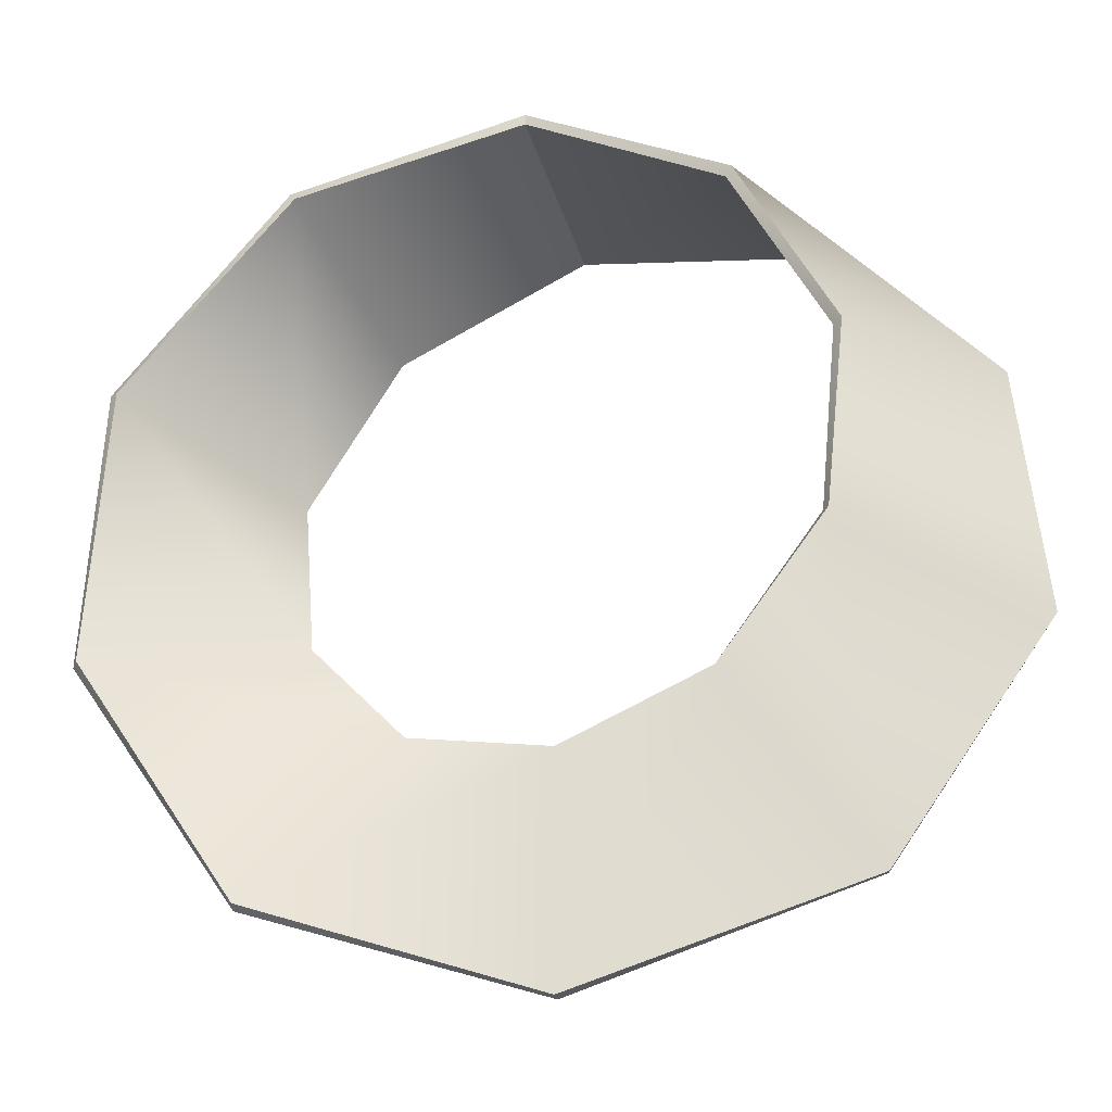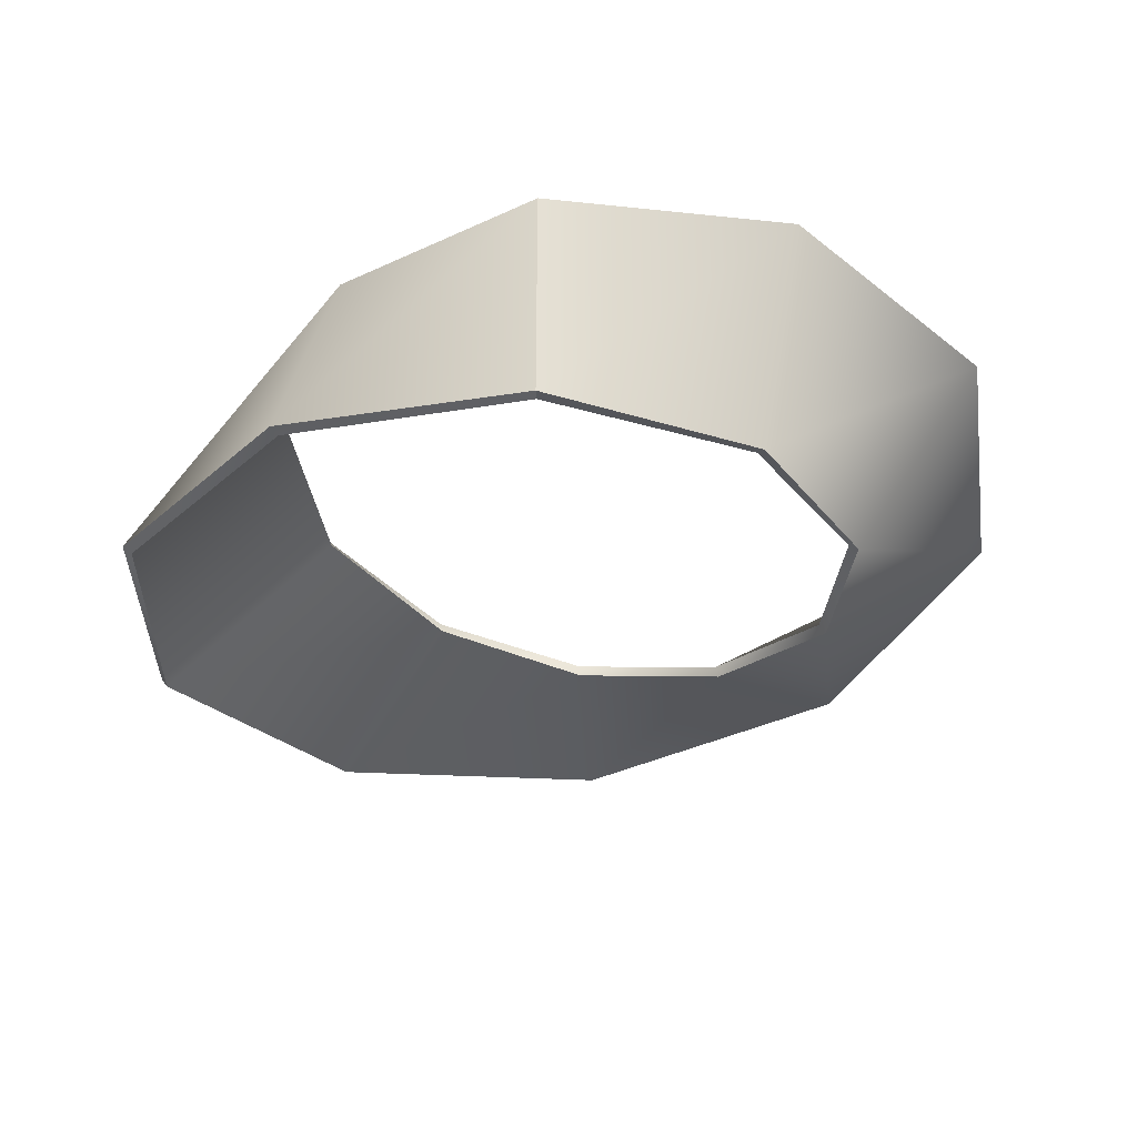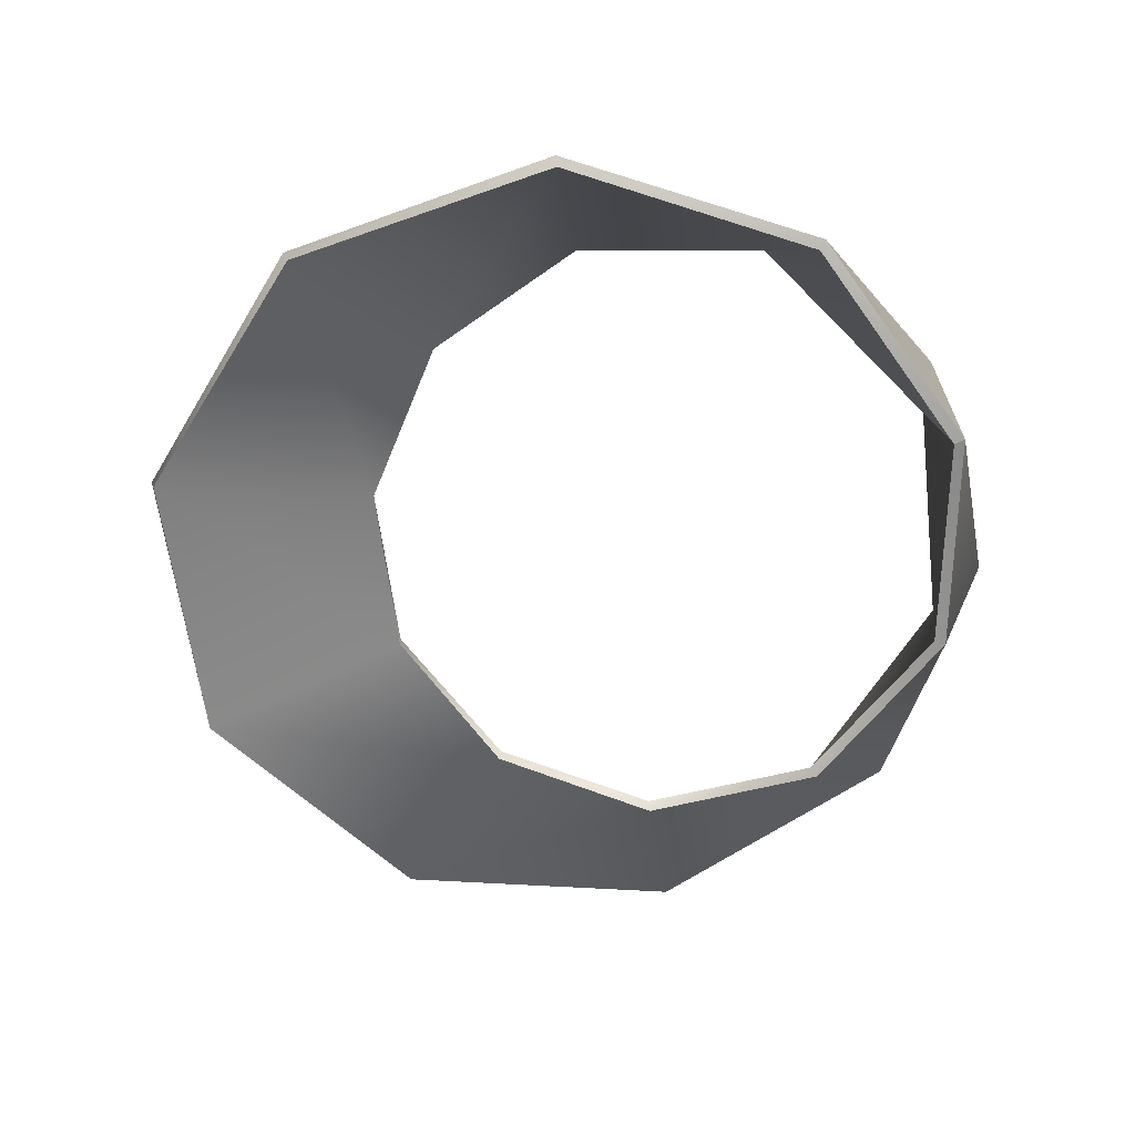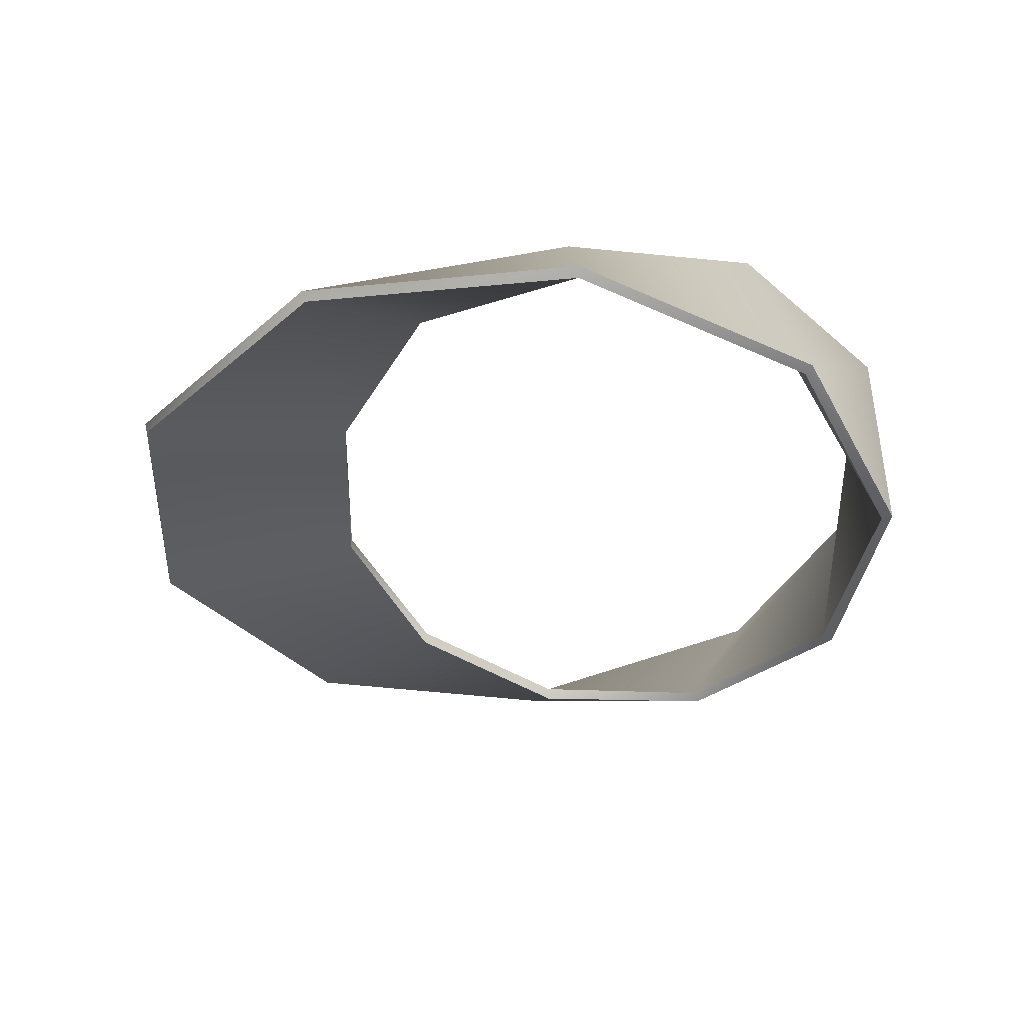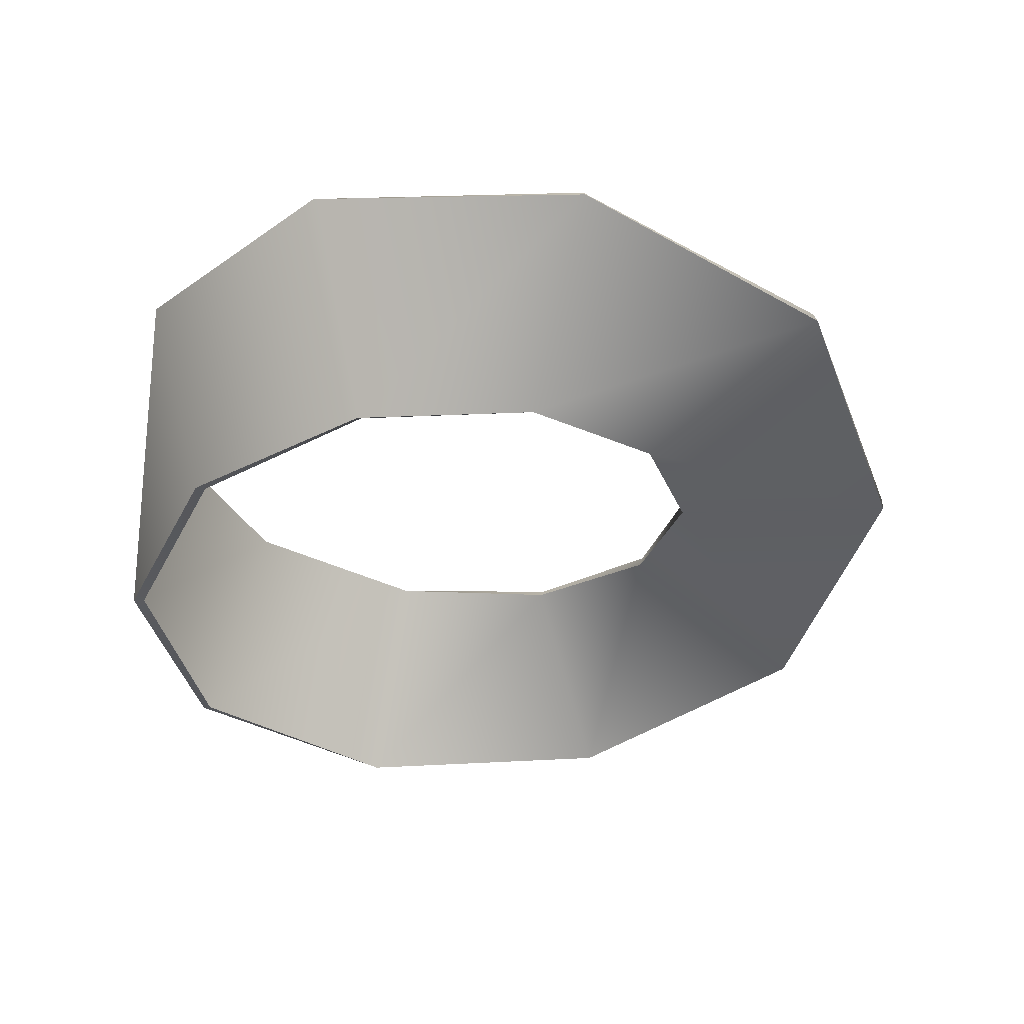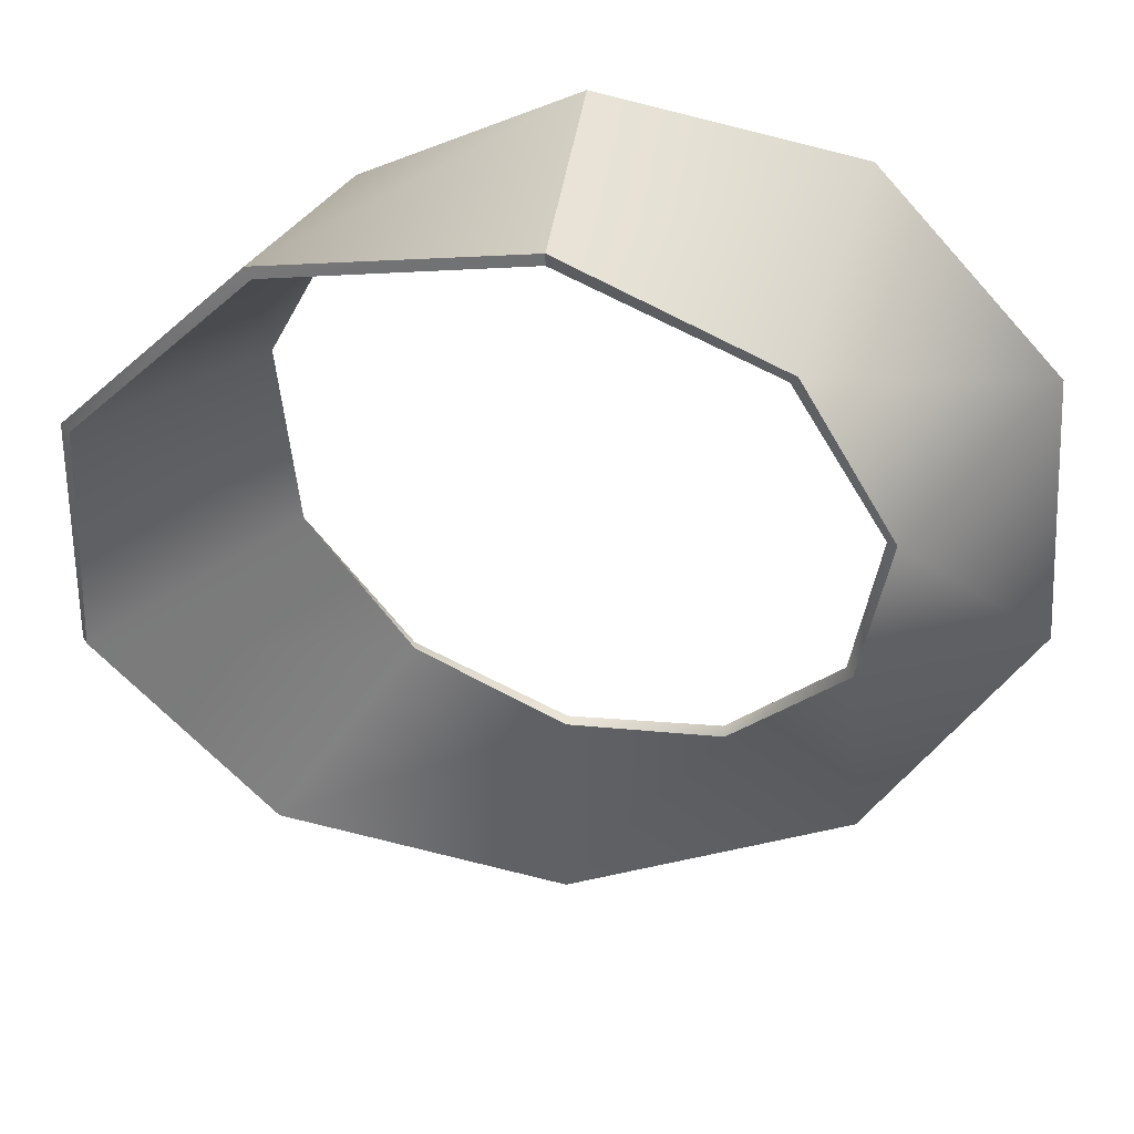
<metadata>
{"format":"obj","ext":"obj","renderer":"f3d","projection":"perspective","resolution":1024,"background":"white","views":[{"elev":-30.7,"azim":-165.1,"up":"+Y"},{"elev":-35.5,"azim":-176.2,"up":"+Z"},{"elev":-66.0,"azim":115.9,"up":"+Z"},{"elev":-42.1,"azim":106.4,"up":"+Z"},{"elev":-37.5,"azim":-88.1,"up":"+Z"},{"elev":42.5,"azim":-171.8,"up":"+Y"}]}
</metadata>
<code>
g default
v 0 6.316 -1
v -1.661 5.47 -0.9356
v -2.43 3.973 -0.7796
v -2.23 2.459 -0.5473
v -1.303 1.39 -0.2615
v 0 1 0.05
v 1.321 1.365 0.3566
v 2.286 2.44 0.6282
v 2.507 3.998 0.8384
v 1.717 5.547 0.9665
v 0 6.416 1
v 0 6.416 -1
v -1.717 5.547 -0.9665
v -2.507 3.998 -0.8384
v -2.286 2.44 -0.6282
v -1.321 1.365 -0.3566
v 0 1 -0.05
v 1.303 1.39 0.2615
v 2.23 2.459 0.5473
v 2.43 3.973 0.7796
v 1.661 5.47 0.9356
v 0 6.316 1
v -2.081 6.047 0.9356
v -3.625 4.361 0.7796
v -3.825 1.94 0.5473
v -2.439 -0.174 0.2615
v -0 -1 -0.05
v 2.421 -0.149 -0.3566
v 3.769 1.959 -0.6282
v 3.548 4.336 -0.8384
v 2.025 5.97 -0.9665
v -2.025 5.97 0.9665
v -3.548 4.336 0.8384
v -3.769 1.959 0.6282
v -2.421 -0.149 0.3566
v -0 -1 0.05
v 2.439 -0.174 -0.2615
v 3.825 1.94 -0.5473
v 3.625 4.361 -0.7796
v 2.081 6.047 -0.9356
g pCube3
f 1 2 13 12
f 2 3 14 13
f 3 4 15 14
f 4 5 16 15
f 5 6 17 16
f 6 7 18 17
f 7 8 19 18
f 8 9 20 19
f 9 10 21 20
f 10 11 22 21
f 12 13 23 11
f 13 14 24 23
f 14 15 25 24
f 15 16 26 25
f 16 17 27 26
f 17 18 28 27
f 18 19 29 28
f 19 20 30 29
f 20 21 31 30
f 21 22 1 31
f 11 23 32 22
f 23 24 33 32
f 24 25 34 33
f 25 26 35 34
f 26 27 36 35
f 27 28 37 36
f 28 29 38 37
f 29 30 39 38
f 30 31 40 39
f 31 1 12 40
f 22 32 2 1
f 32 33 3 2
f 33 34 4 3
f 34 35 5 4
f 35 36 6 5
f 36 37 7 6
f 37 38 8 7
f 38 39 9 8
f 39 40 10 9
f 40 12 11 10

</code>
